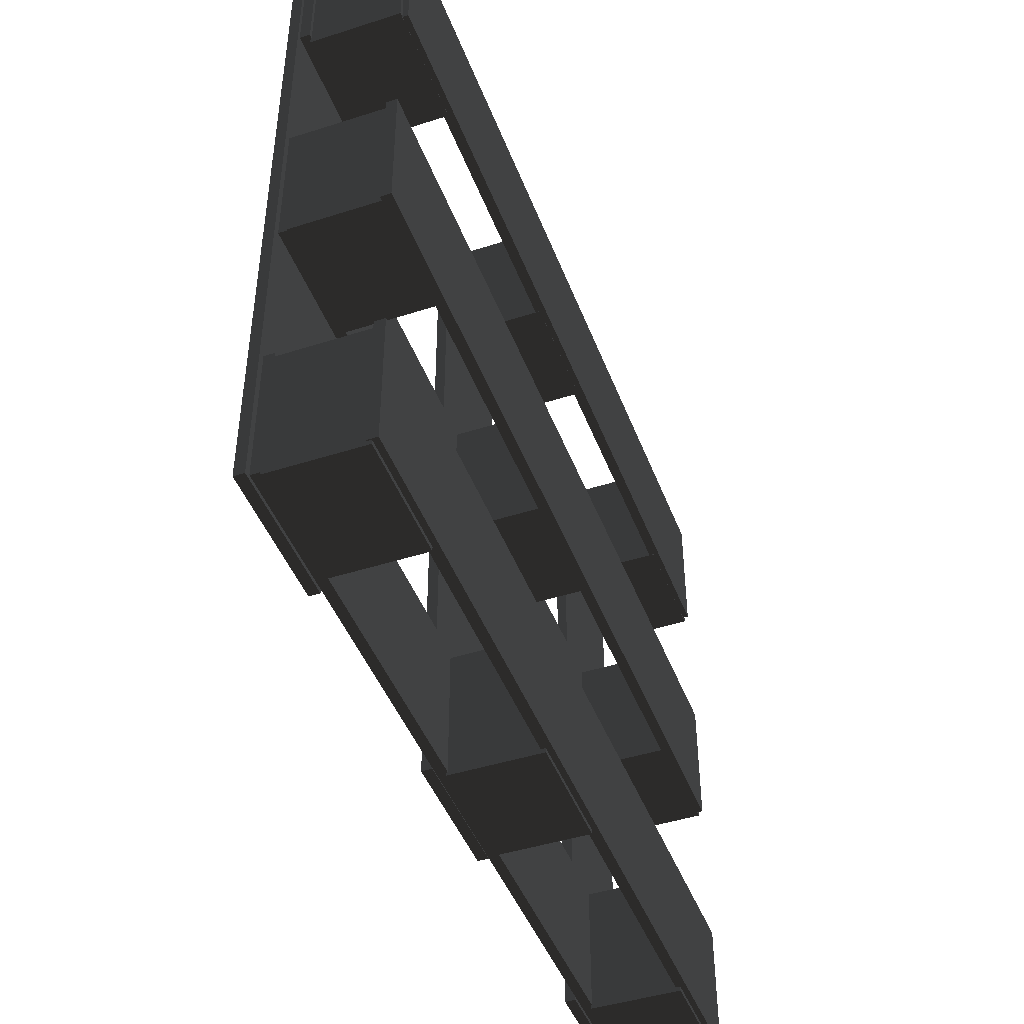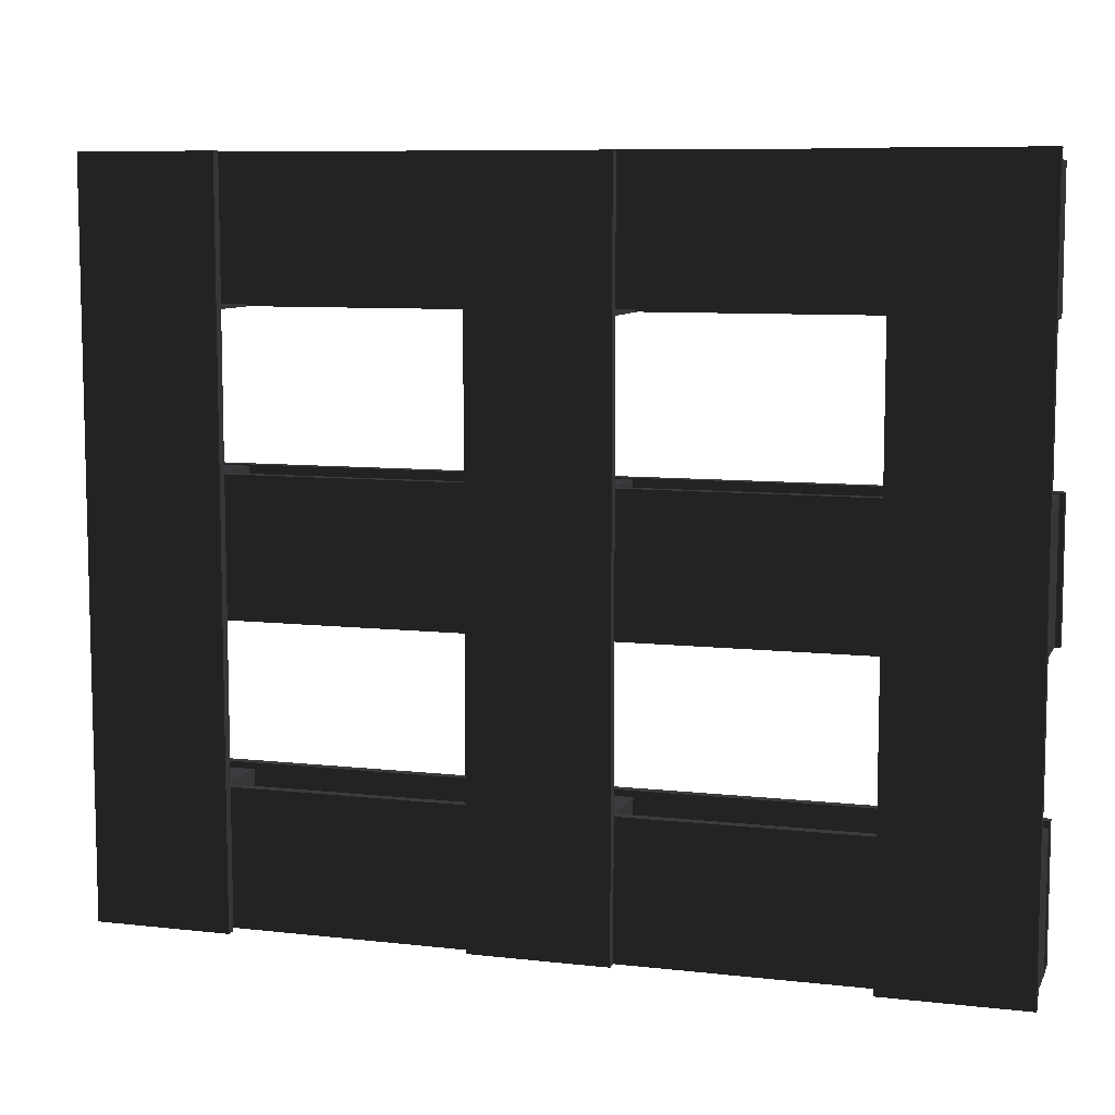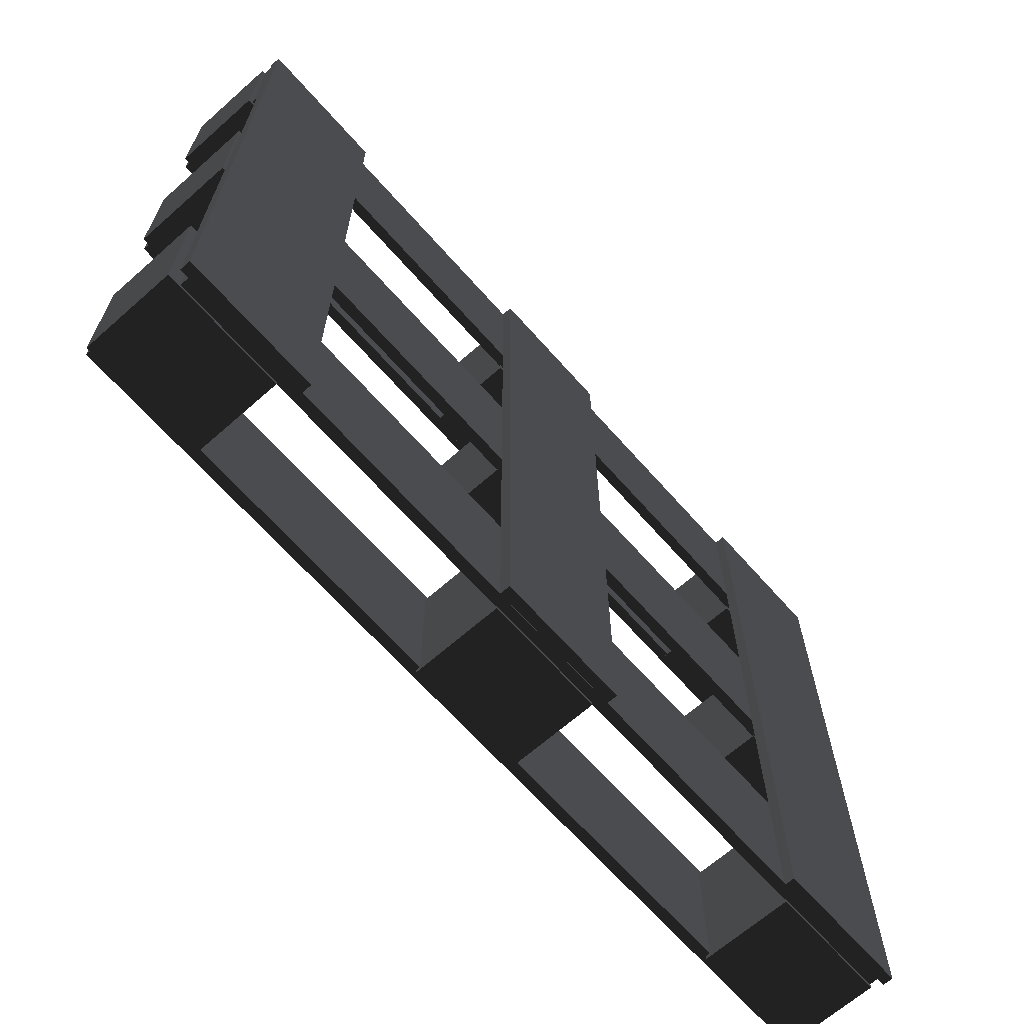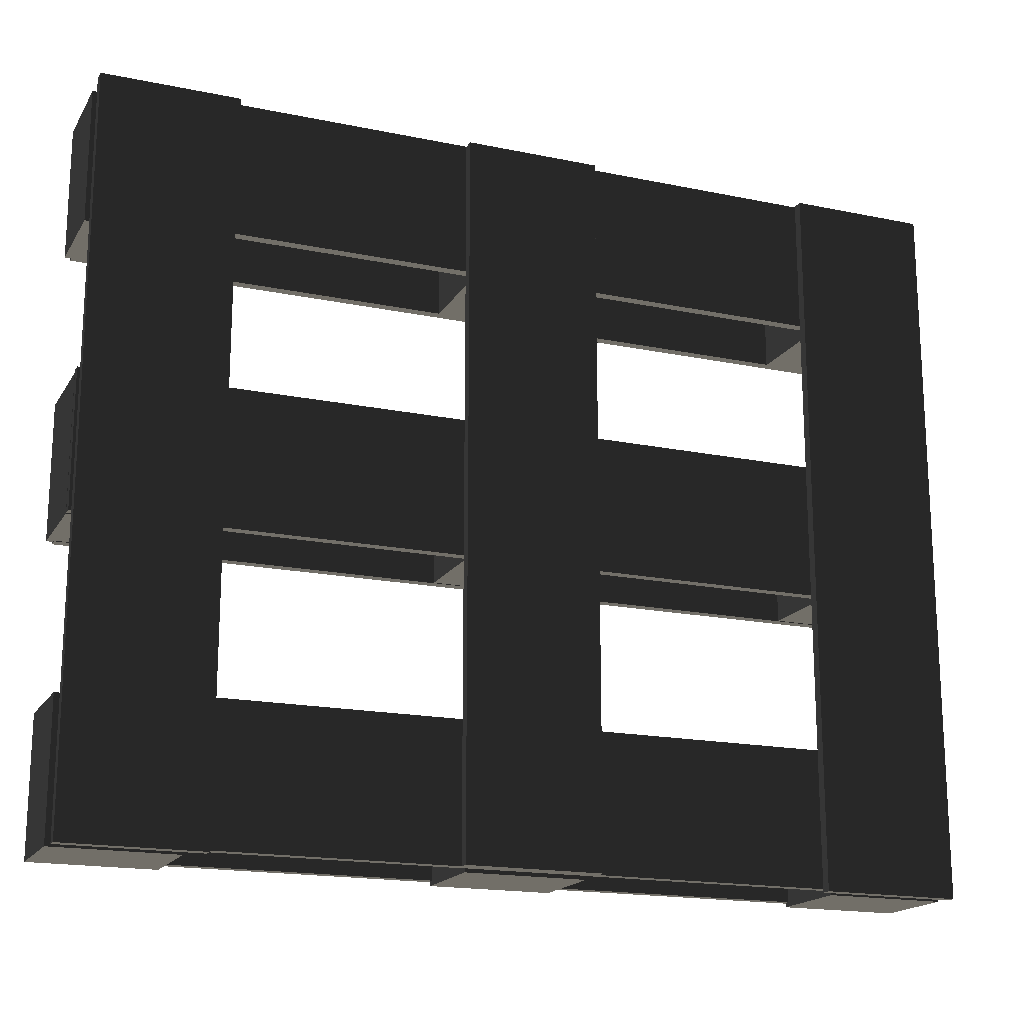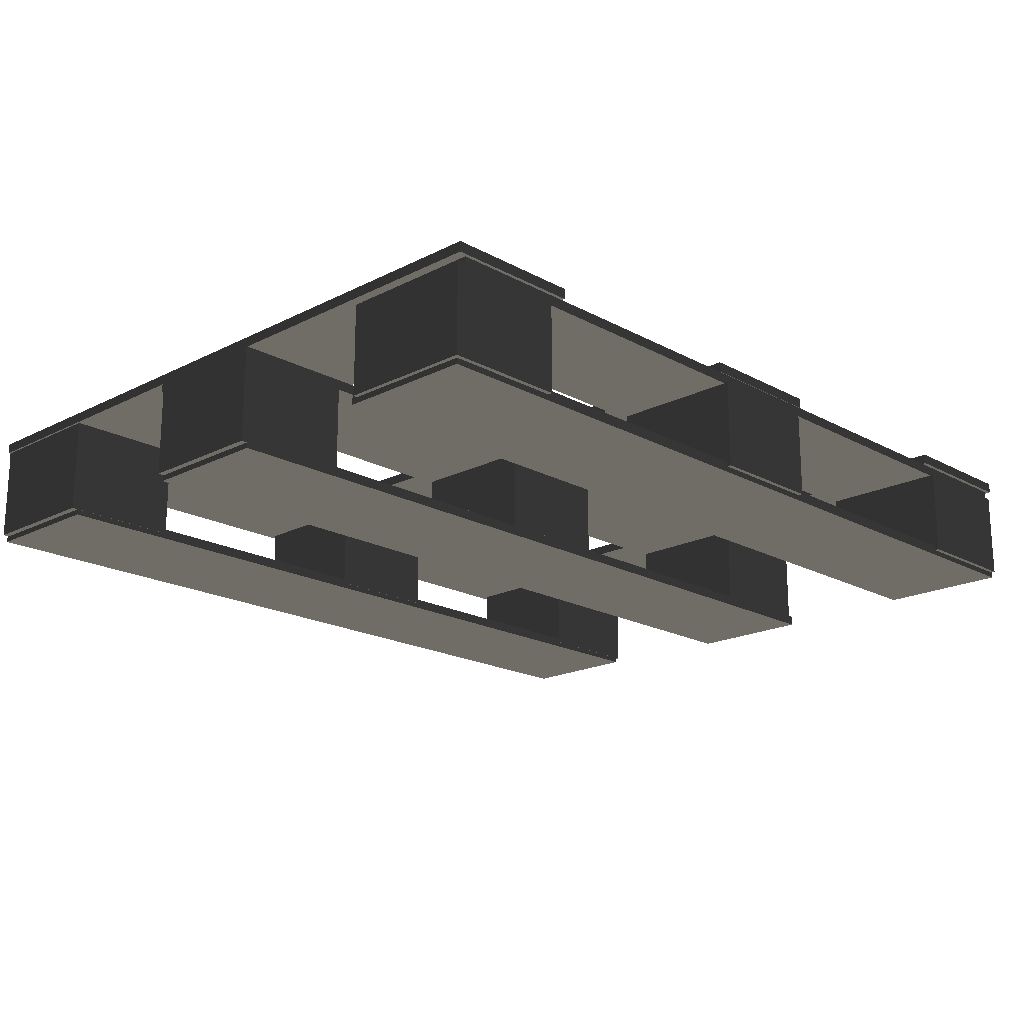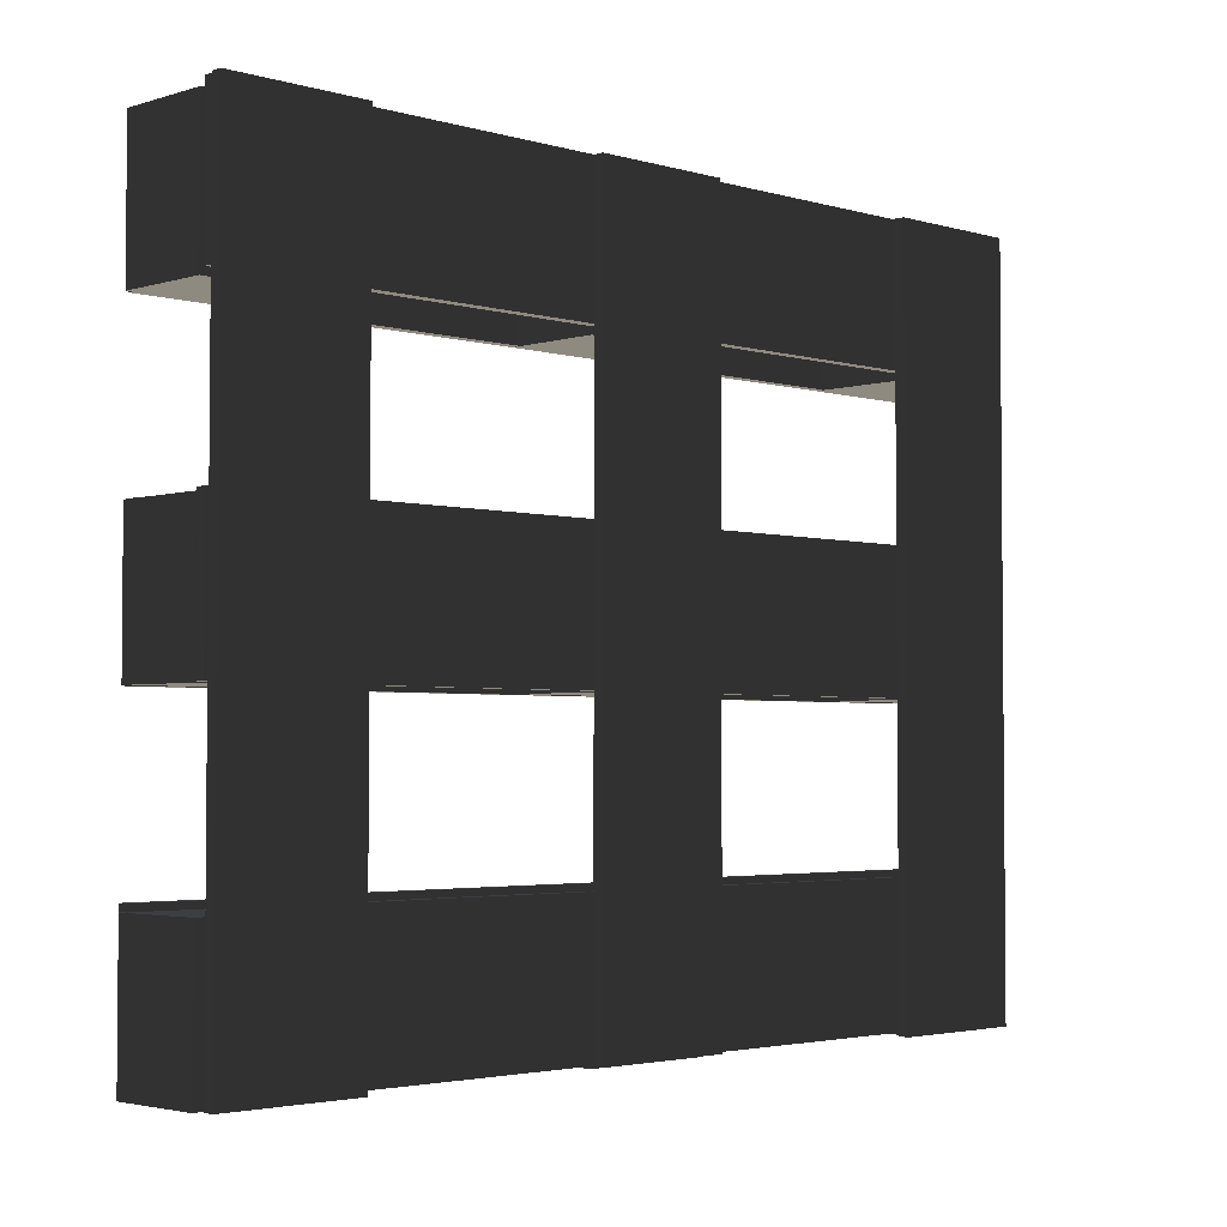
<metadata>
{"format":"obj","ext":"obj","renderer":"f3d","projection":"perspective","resolution":1024,"background":"white","views":[{"elev":-45.3,"azim":110.3,"up":"+Y"},{"elev":8.4,"azim":17.3,"up":"+Y"},{"elev":-66.5,"azim":-48.5,"up":"+Y"},{"elev":-17.8,"azim":-22.1,"up":"+Y"},{"elev":-18.9,"azim":-46.0,"up":"+Z"},{"elev":-3.1,"azim":-44.4,"up":"+Y"}]}
</metadata>
<code>
v 326.8 -165.3 -35.52
v 326.8 -266.3 -35.52
v -326.7 -266.3 -35.52
v -326.7 -165.3 -35.52
v -326.7 -266.3 -43.18
v 326.8 -266.3 -43.18
v 326.8 -165.3 -43.18
v -326.7 -165.3 -43.18
v 330 51.27 -35.52
v 330 -49.7 -35.52
v -324.6 -49.7 -35.52
v -324.6 51.27 -35.52
v -324.6 -49.7 -43.18
v 330 -49.7 -43.18
v 330 51.27 -43.18
v -324.6 51.27 -43.18
v 321.1 264.1 -35.52
v 321.1 163.1 -35.52
v -324.6 163.1 -35.52
v -324.6 264.1 -35.52
v -324.6 163.1 -43.18
v 321.1 163.1 -43.18
v 321.1 264.1 -43.18
v -324.6 264.1 -43.18
v 42.49 -49.28 28.35
v -47.04 -49.28 28.35
v -47.04 50.29 28.35
v 42.49 50.29 28.35
v -47.04 50.29 -38.87
v -47.04 -49.28 -38.87
v 42.49 -49.28 -38.87
v 42.49 50.29 -38.87
v 326.5 -49.28 28.35
v 237 -49.28 28.35
v 237 50.29 28.35
v 326.5 50.29 28.35
v 237 50.29 -38.87
v 237 -49.28 -38.87
v 326.5 -49.28 -38.87
v 326.5 50.29 -38.87
v -239.9 -49.28 28.35
v -329.5 -49.28 28.35
v -329.5 50.29 28.35
v -239.9 50.29 28.35
v -329.5 50.29 -38.87
v -329.5 -49.28 -38.87
v -239.9 -49.28 -38.87
v -239.9 50.29 -38.87
v -330 -170.1 28.35
v -240.5 -170.1 28.35
v -240.5 -269.6 28.35
v -330 -269.6 28.35
v -240.5 -269.6 -38.87
v -240.5 -170.1 -38.87
v -330 -170.1 -38.87
v -330 -269.6 -38.87
v -45.97 -170.1 28.35
v 43.56 -170.1 28.35
v 43.56 -269.6 28.35
v -45.97 -269.6 28.35
v 43.56 -269.6 -38.87
v 43.56 -170.1 -38.87
v -45.97 -170.1 -38.87
v -45.97 -269.6 -38.87
v 236.5 -170.1 28.35
v 326 -170.1 28.35
v 326 -269.6 28.35
v 236.5 -269.6 28.35
v 326 -269.6 -38.87
v 326 -170.1 -38.87
v 236.5 -170.1 -38.87
v 236.5 -269.6 -38.87
v 43.85 262.4 -38.87
v -45.68 262.4 -38.87
v -45.68 162.8 -38.87
v 43.85 162.8 -38.87
v -45.68 162.8 28.35
v -45.68 262.4 28.35
v 43.85 262.4 28.35
v 43.85 162.8 28.35
v 324.6 262.4 -38.87
v 235 262.4 -38.87
v 235 162.8 -38.87
v 324.6 162.8 -38.87
v 235 162.8 28.35
v 235 262.4 28.35
v 324.6 262.4 28.35
v 324.6 162.8 28.35
v -239.9 262.4 -38.87
v -329.5 262.4 -38.87
v -329.5 162.8 -38.87
v -239.9 162.8 -38.87
v -329.5 162.8 28.35
v -329.5 262.4 28.35
v -239.9 262.4 28.35
v -239.9 162.8 28.35
v -329.3 -48.58 35.26
v -329.3 52.39 35.26
v 325.3 52.39 35.26
v 325.3 -48.58 35.26
v 325.3 52.39 27.6
v -329.3 52.39 27.6
v -329.3 -48.58 27.6
v 325.3 -48.58 27.6
v -320.5 -266.9 35.26
v -320.5 -165.9 35.26
v 325.3 -165.9 35.26
v 325.3 -266.9 35.26
v 325.3 -165.9 27.6
v -320.5 -165.9 27.6
v -320.5 -266.9 27.6
v 325.3 -266.9 27.6
v -326.2 168 35.26
v -326.2 269 35.26
v 327.4 269 35.26
v 327.4 168 35.26
v 327.4 269 27.6
v -326.2 269 27.6
v -326.2 168 27.6
v 327.4 168 27.6
v 49.99 268.9 35.52
v -50.98 268.9 35.52
v -50.98 -267 35.52
v 49.99 -267 35.52
v -50.98 -267 43.18
v -50.98 268.9 43.18
v 49.99 268.9 43.18
v 49.99 -267 43.18
v 329.8 269.5 35.52
v 226.2 269.5 35.52
v 226.2 -269.4 35.52
v 329.8 -269.4 35.52
v 226.2 -269.4 43.18
v 226.2 269.5 43.18
v 329.8 269.5 43.18
v 329.8 -269.4 43.18
v -226.4 269.6 35.52
v -327.4 269.6 35.52
v -327.4 -269.1 35.52
v -226.4 -269.1 35.52
v -327.4 -269.1 43.18
v -327.4 269.6 43.18
v -226.4 269.6 43.18
v -226.4 -269.1 43.18
g group0
g group1
g group2
g group3
f 7 8 6
f 5 6 8
f 3 4 2
f 1 2 4
f 2 1 6
f 7 6 1
f 1 4 7
f 8 7 4
f 4 3 8
f 5 8 3
f 3 2 5
f 6 5 2
g group4
f 15 16 14
f 13 14 16
f 11 12 10
f 9 10 12
f 10 9 14
f 15 14 9
f 9 12 15
f 16 15 12
f 12 11 16
f 13 16 11
f 11 10 13
f 14 13 10
g group5
f 23 24 22
f 21 22 24
f 19 20 18
f 17 18 20
f 18 17 22
f 23 22 17
f 17 20 23
f 24 23 20
f 20 19 24
f 21 24 19
f 19 18 21
f 22 21 18
g group6
f 31 32 30
f 29 30 32
f 27 28 26
f 25 26 28
f 26 25 30
f 31 30 25
f 25 28 31
f 32 31 28
f 28 27 32
f 29 32 27
f 27 26 29
f 30 29 26
g group7
f 39 40 38
f 37 38 40
f 35 36 34
f 33 34 36
f 34 33 38
f 39 38 33
f 33 36 39
f 40 39 36
f 36 35 40
f 37 40 35
f 35 34 37
f 38 37 34
g group8
f 47 48 46
f 45 46 48
f 43 44 42
f 41 42 44
f 42 41 46
f 47 46 41
f 41 44 47
f 48 47 44
f 44 43 48
f 45 48 43
f 43 42 45
f 46 45 42
g group9
f 55 56 54
f 53 54 56
f 51 52 50
f 49 50 52
f 50 49 54
f 55 54 49
f 49 52 55
f 56 55 52
f 52 51 56
f 53 56 51
f 51 50 53
f 54 53 50
g group10
f 63 64 62
f 61 62 64
f 59 60 58
f 57 58 60
f 58 57 62
f 63 62 57
f 57 60 63
f 64 63 60
f 60 59 64
f 61 64 59
f 59 58 61
f 62 61 58
g group11
f 71 72 70
f 69 70 72
f 67 68 66
f 65 66 68
f 66 65 70
f 71 70 65
f 65 68 71
f 72 71 68
f 68 67 72
f 69 72 67
f 67 66 69
f 70 69 66
g group12
f 79 80 78
f 77 78 80
f 75 76 74
f 73 74 76
f 74 73 78
f 79 78 73
f 73 76 79
f 80 79 76
f 76 75 80
f 77 80 75
f 75 74 77
f 78 77 74
g group13
f 87 88 86
f 85 86 88
f 83 84 82
f 81 82 84
f 82 81 86
f 87 86 81
f 81 84 87
f 88 87 84
f 84 83 88
f 85 88 83
f 83 82 85
f 86 85 82
g group14
f 95 96 94
f 93 94 96
f 91 92 90
f 89 90 92
f 90 89 94
f 95 94 89
f 89 92 95
f 96 95 92
f 92 91 96
f 93 96 91
f 91 90 93
f 94 93 90
g group15
f 103 104 102
f 101 102 104
f 99 100 98
f 97 98 100
f 98 97 102
f 103 102 97
f 97 100 103
f 104 103 100
f 100 99 104
f 101 104 99
f 99 98 101
f 102 101 98
g group16
f 111 112 110
f 109 110 112
f 107 108 106
f 105 106 108
f 106 105 110
f 111 110 105
f 105 108 111
f 112 111 108
f 108 107 112
f 109 112 107
f 107 106 109
f 110 109 106
g group17
f 119 120 118
f 117 118 120
f 115 116 114
f 113 114 116
f 114 113 118
f 119 118 113
f 113 116 119
f 120 119 116
f 116 115 120
f 117 120 115
f 115 114 117
f 118 117 114
g group18
f 127 128 126
f 125 126 128
f 123 124 122
f 121 122 124
f 122 121 126
f 127 126 121
f 121 124 127
f 128 127 124
f 124 123 128
f 125 128 123
f 123 122 125
f 126 125 122
g group19
f 135 136 134
f 133 134 136
f 131 132 130
f 129 130 132
f 130 129 134
f 135 134 129
f 129 132 135
f 136 135 132
f 132 131 136
f 133 136 131
f 131 130 133
f 134 133 130
g group20
f 143 144 142
f 141 142 144
f 139 140 138
f 137 138 140
f 138 137 142
f 143 142 137
f 137 140 143
f 144 143 140
f 140 139 144
f 141 144 139
f 139 138 141
f 142 141 138

</code>
